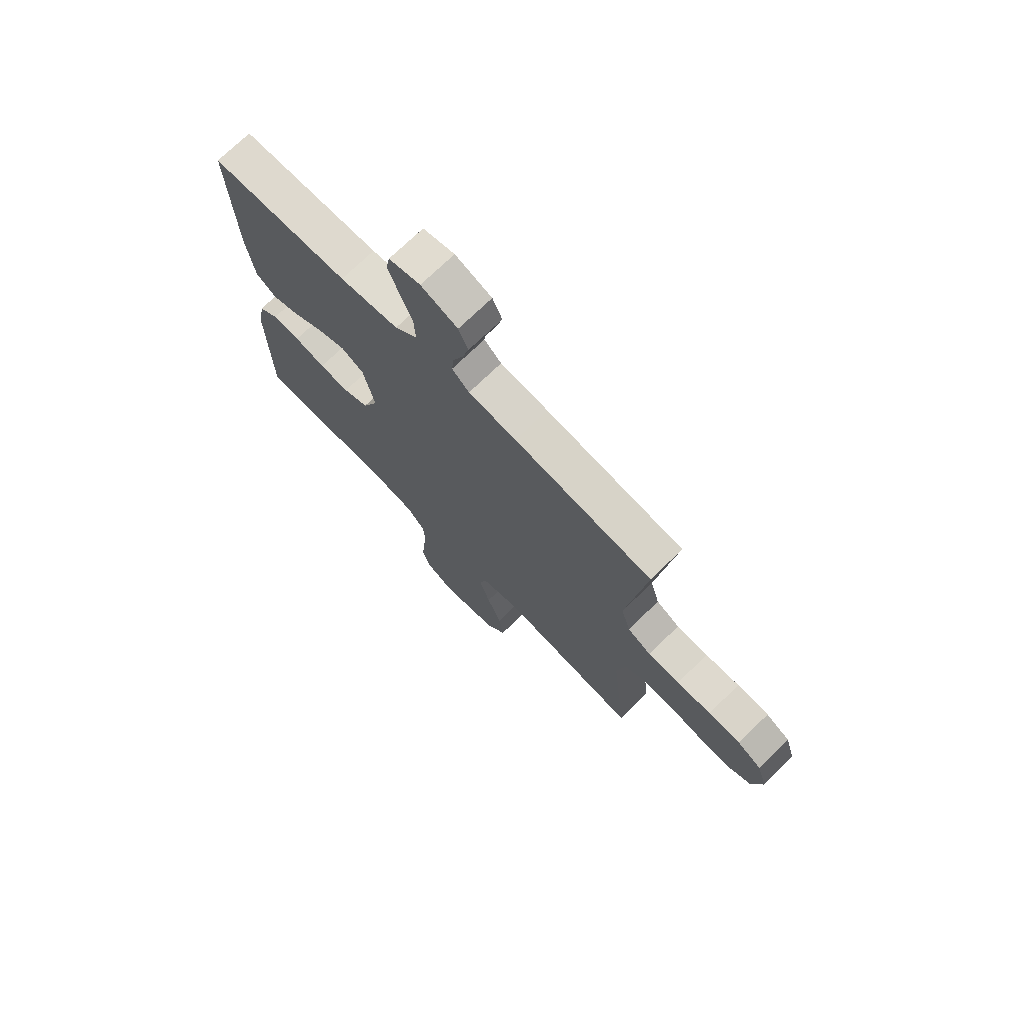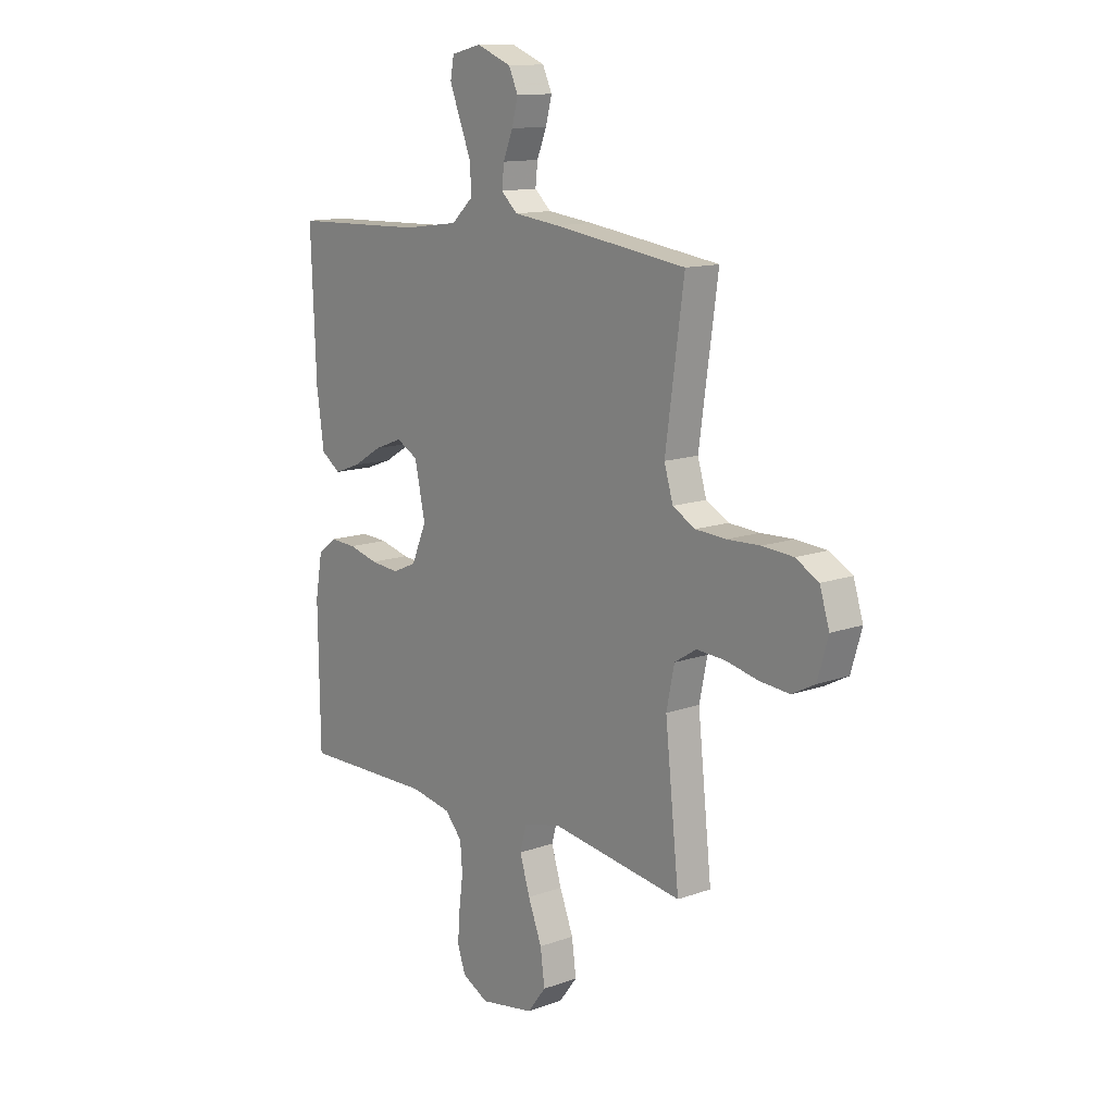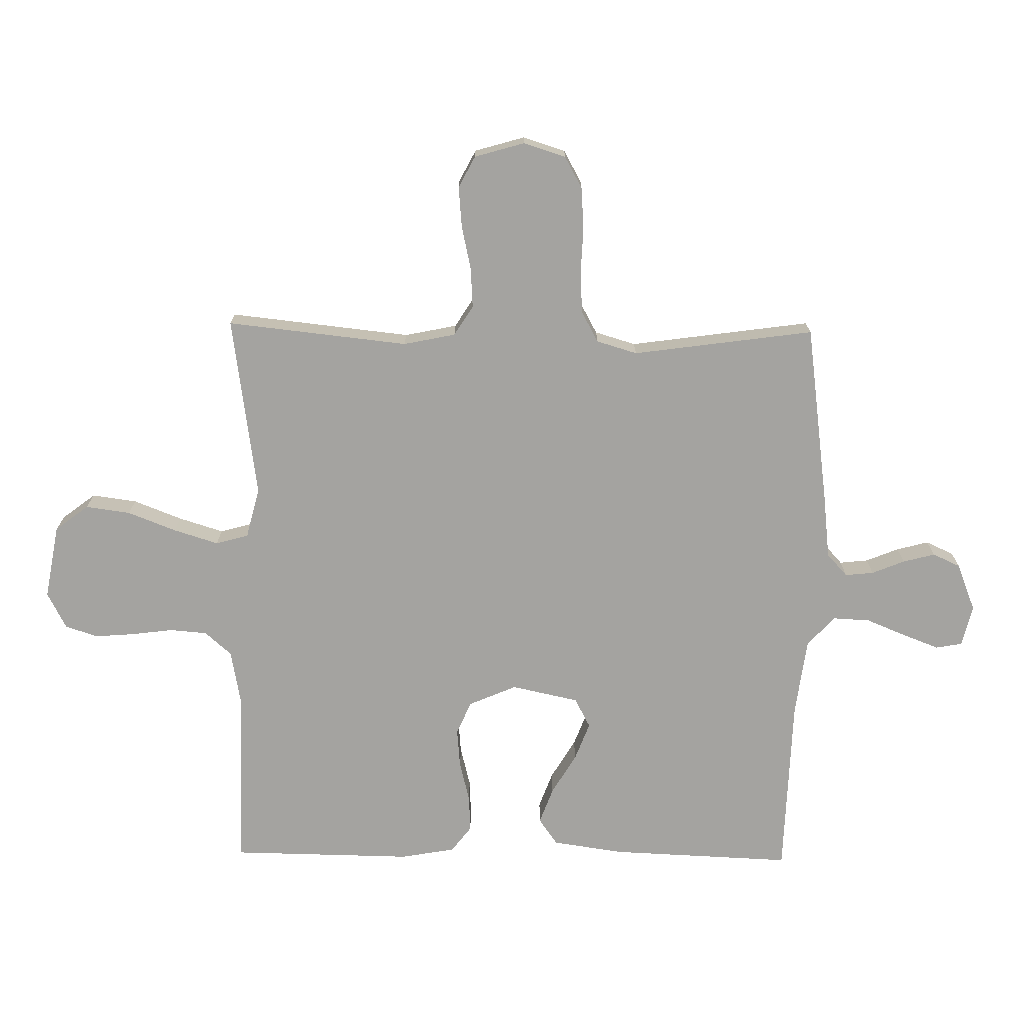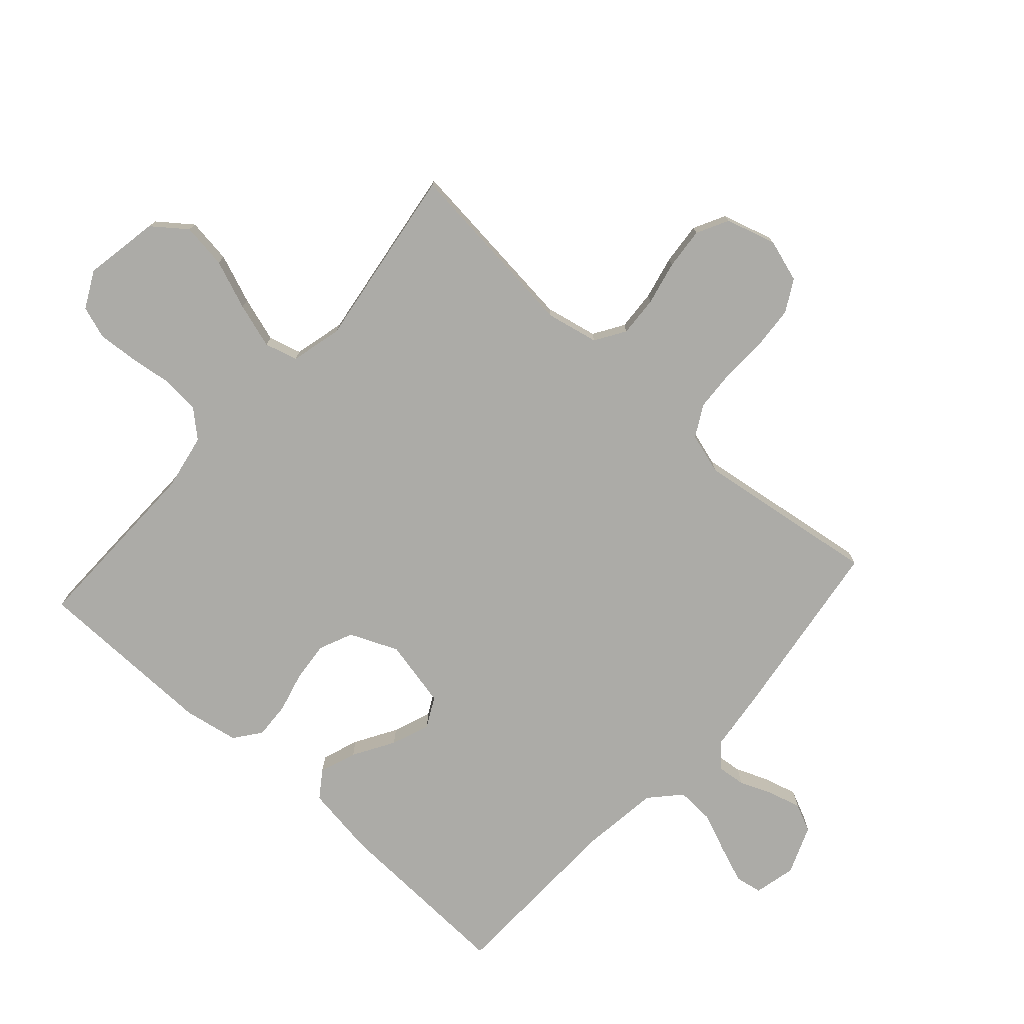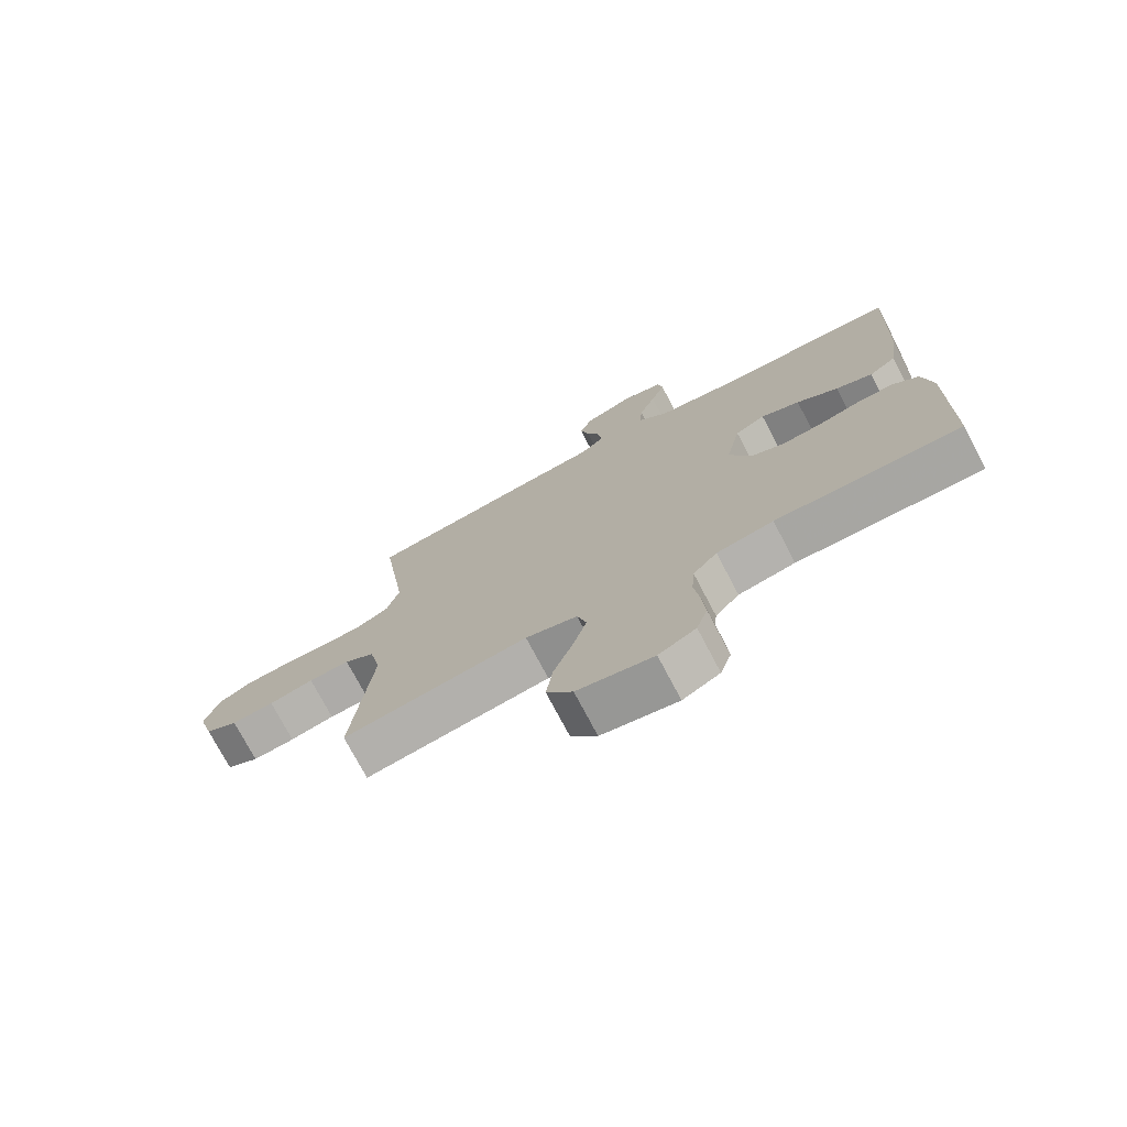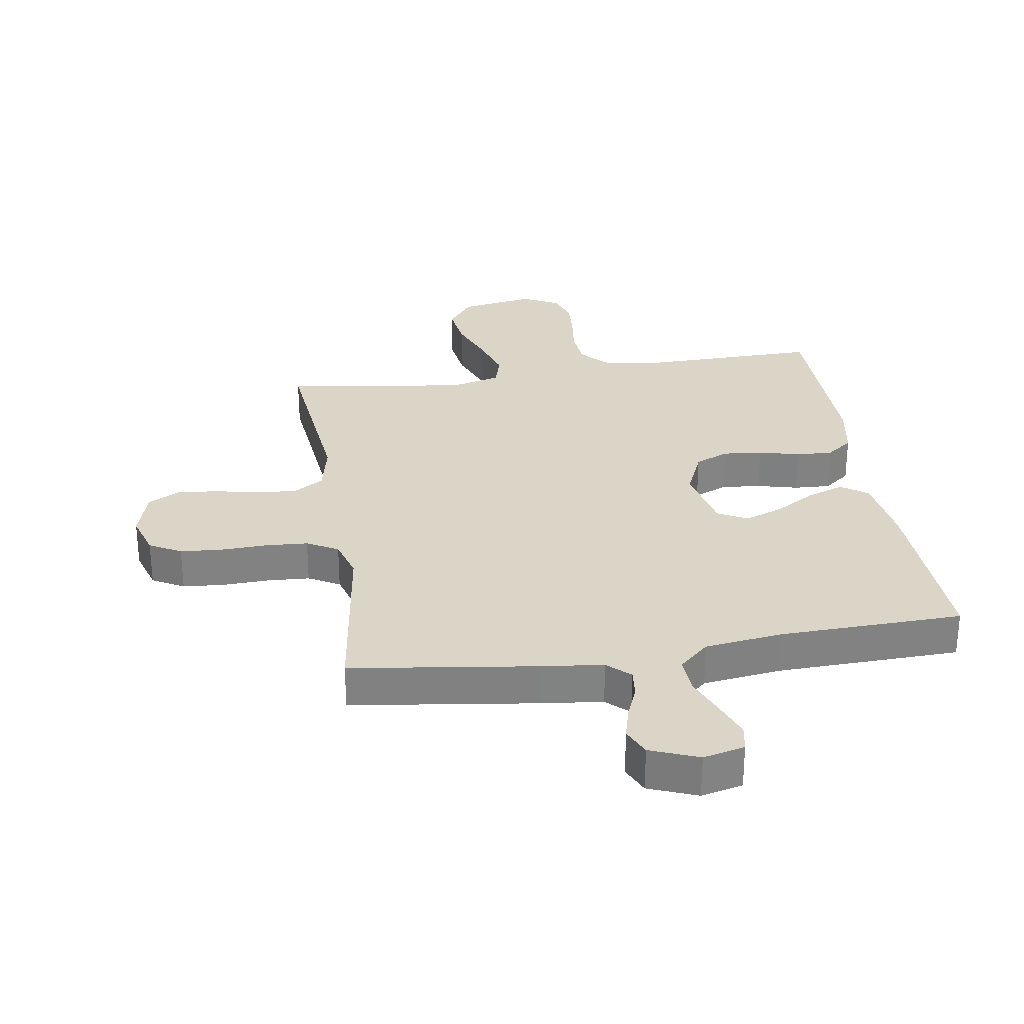
<metadata>
{"format":"obj","ext":"obj","renderer":"f3d","projection":"perspective","resolution":1024,"background":"white","views":[{"elev":72.5,"azim":-134.3,"up":"+Z"},{"elev":12.9,"azim":-129.5,"up":"+Z"},{"elev":-72.8,"azim":-90.9,"up":"+Y"},{"elev":-76.2,"azim":-131.9,"up":"+Y"},{"elev":-74.6,"azim":27.7,"up":"+Z"},{"elev":29.6,"azim":-8.8,"up":"+Y"}]}
</metadata>
<code>
v -0.5 0.07 -0.5
v -0.468 0.07 -0.2
v -0.486 0.07 -0.114
v -0.535 0.07 -0.083
v -0.601 0.07 -0.087
v -0.673 0.07 -0.103
v -0.741 0.07 -0.109
v -0.793 0.07 -0.082
v -0.817 0.07 0
v -0.795 0.07 0.07
v -0.743 0.07 0.099
v -0.673 0.07 0.104
v -0.598 0.07 0.101
v -0.529 0.07 0.105
v -0.478 0.07 0.133
v -0.458 0.07 0.2
v -0.5 0.07 0.5
v -0.2 0.07 0.541
v -0.096 0.07 0.553
v -0.059 0.07 0.587
v -0.064 0.07 0.634
v -0.086 0.07 0.688
v -0.1 0.07 0.741
v -0.079 0.07 0.787
v 0 0.07 0.818
v 0.068 0.07 0.802
v 0.076 0.07 0.758
v 0.053 0.07 0.698
v 0.026 0.07 0.632
v 0.023 0.07 0.571
v 0.072 0.07 0.526
v 0.2 0.07 0.509
v 0.5 0.07 0.5
v 0.488 0.07 0.2
v 0.471 0.07 0.082
v 0.427 0.07 0.051
v 0.367 0.07 0.073
v 0.3 0.07 0.113
v 0.237 0.07 0.137
v 0.188 0.07 0.111
v 0.164 0.07 0
v 0.198 0.07 -0.079
v 0.253 0.07 -0.103
v 0.318 0.07 -0.097
v 0.385 0.07 -0.08
v 0.445 0.07 -0.077
v 0.488 0.07 -0.11
v 0.504 0.07 -0.2
v 0.5 0.07 -0.5
v 0.2 0.07 -0.495
v 0.108 0.07 -0.512
v 0.069 0.07 -0.556
v 0.064 0.07 -0.618
v 0.073 0.07 -0.687
v 0.078 0.07 -0.753
v 0.06 0.07 -0.806
v 0 0.07 -0.837
v -0.123 0.07 -0.815
v -0.165 0.07 -0.76
v -0.155 0.07 -0.686
v -0.124 0.07 -0.606
v -0.101 0.07 -0.532
v -0.116 0.07 -0.478
v -0.2 0.07 -0.457
v -0.5 0 -0.5
v -0.468 0 -0.2
v -0.486 0 -0.114
v -0.535 0 -0.083
v -0.601 0 -0.087
v -0.673 0 -0.103
v -0.741 0 -0.109
v -0.793 0 -0.082
v -0.817 0 0
v -0.795 0 0.07
v -0.743 0 0.099
v -0.673 0 0.104
v -0.598 0 0.101
v -0.529 0 0.105
v -0.478 0 0.133
v -0.458 0 0.2
v -0.5 0 0.5
v -0.2 0 0.541
v -0.096 0 0.553
v -0.059 0 0.587
v -0.064 0 0.634
v -0.086 0 0.688
v -0.1 0 0.741
v -0.079 0 0.787
v 0 0 0.818
v 0.068 0 0.802
v 0.076 0 0.758
v 0.053 0 0.698
v 0.026 0 0.632
v 0.023 0 0.571
v 0.072 0 0.526
v 0.2 0 0.509
v 0.5 0 0.5
v 0.488 0 0.2
v 0.471 0 0.082
v 0.427 0 0.051
v 0.367 0 0.073
v 0.3 0 0.113
v 0.237 0 0.137
v 0.188 0 0.111
v 0.164 0 0
v 0.198 0 -0.079
v 0.253 0 -0.103
v 0.318 0 -0.097
v 0.385 0 -0.08
v 0.445 0 -0.077
v 0.488 0 -0.11
v 0.504 0 -0.2
v 0.5 0 -0.5
v 0.2 0 -0.495
v 0.108 0 -0.512
v 0.069 0 -0.556
v 0.064 0 -0.618
v 0.073 0 -0.687
v 0.078 0 -0.753
v 0.06 0 -0.806
v 0 0 -0.837
v -0.123 0 -0.815
v -0.165 0 -0.76
v -0.155 0 -0.686
v -0.124 0 -0.606
v -0.101 0 -0.532
v -0.116 0 -0.478
v -0.2 0 -0.457
f 58 59 60 61
f 58 61 62
f 57 58 62
f 56 57 62 63
f 53 54 55 56
f 47 48 49 50
f 47 50 51
f 44 45 46 47
f 43 44 47 51
f 42 43 51 52
f 35 36 37 38
f 35 38 39
f 32 33 34 35
f 31 32 35 39
f 30 31 39 40
f 26 27 28 29
f 24 25 26 29
f 24 29 30
f 21 22 23 24
f 20 21 24 30
f 19 20 30 40
f 16 17 18 19
f 15 16 19 40
f 10 11 12 13
f 10 13 14
f 9 10 14
f 8 9 14
f 5 6 7 8
f 4 5 8 14
f 3 4 14 15
f 64 1 2
f 63 64 2 3
f 53 56 63
f 52 53 63 3
f 41 42 52 3
f 3 15 40 41
f 125 124 123 122
f 126 125 122
f 126 122 121
f 127 126 121 120
f 120 119 118 117
f 114 113 112 111
f 115 114 111
f 111 110 109 108
f 115 111 108 107
f 116 115 107 106
f 102 101 100 99
f 103 102 99
f 99 98 97 96
f 103 99 96 95
f 104 103 95 94
f 93 92 91 90
f 93 90 89 88
f 94 93 88
f 88 87 86 85
f 94 88 85 84
f 104 94 84 83
f 83 82 81 80
f 104 83 80 79
f 77 76 75 74
f 78 77 74
f 78 74 73
f 78 73 72
f 72 71 70 69
f 78 72 69 68
f 79 78 68 67
f 66 65 128
f 67 66 128 127
f 127 120 117
f 67 127 117 116
f 67 116 106 105
f 105 104 79 67
f 1 65 66 2
f 2 66 67 3
f 3 67 68 4
f 4 68 69 5
f 5 69 70 6
f 6 70 71 7
f 7 71 72 8
f 8 72 73 9
f 9 73 74 10
f 10 74 75 11
f 11 75 76 12
f 12 76 77 13
f 13 77 78 14
f 14 78 79 15
f 15 79 80 16
f 16 80 81 17
f 17 81 82 18
f 18 82 83 19
f 19 83 84 20
f 20 84 85 21
f 21 85 86 22
f 22 86 87 23
f 23 87 88 24
f 24 88 89 25
f 25 89 90 26
f 26 90 91 27
f 27 91 92 28
f 28 92 93 29
f 29 93 94 30
f 30 94 95 31
f 31 95 96 32
f 32 96 97 33
f 33 97 98 34
f 34 98 99 35
f 35 99 100 36
f 36 100 101 37
f 37 101 102 38
f 38 102 103 39
f 39 103 104 40
f 40 104 105 41
f 41 105 106 42
f 42 106 107 43
f 43 107 108 44
f 44 108 109 45
f 45 109 110 46
f 46 110 111 47
f 47 111 112 48
f 48 112 113 49
f 49 113 114 50
f 50 114 115 51
f 51 115 116 52
f 52 116 117 53
f 53 117 118 54
f 54 118 119 55
f 55 119 120 56
f 56 120 121 57
f 57 121 122 58
f 58 122 123 59
f 59 123 124 60
f 60 124 125 61
f 61 125 126 62
f 62 126 127 63
f 63 127 128 64
f 64 128 65 1

</code>
